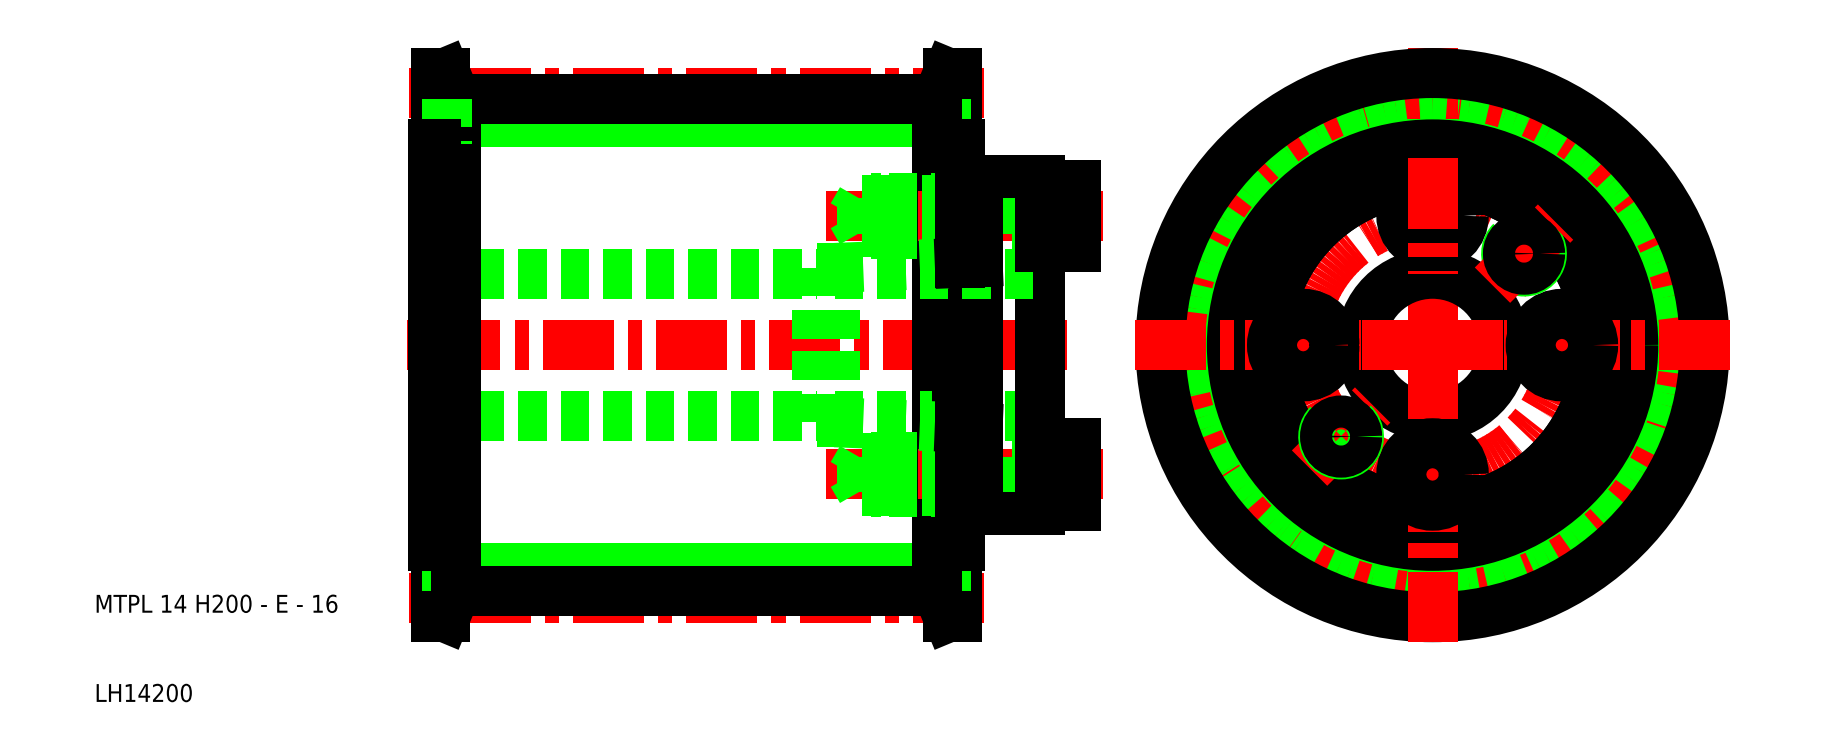
<metadata>
{"format":"dxf","ext":"dxf","renderer":"ezdxf+matplotlib","layout":"modelspace","background":"white","min_lineweight":24,"dpi":150}
</metadata>
<code>
0
SECTION
2
ENTITIES
0
LINE
8
0
10
104.5
20
24.98
30
0
11
50.5
21
24.98
31
0
0
LINE
8
0
10
104.5
20
75.02
30
0
11
50.5
21
75.02
31
0
0
LINE
8
CENTER
10
109.7
20
21.7
30
0
11
45.3
21
21.7
31
0
0
LINE
8
CENTER
10
119
20
50
30
0
11
45
21
50
31
0
0
LINE
8
CENTER
10
109.7
20
78.3
30
0
11
45.3
21
78.3
31
0
0
LINE
8
0
10
48
20
58
30
0
11
91
21
58
31
0
0
LINE
8
0
10
48
20
42
30
0
11
91
21
42
31
0
0
LINE
8
0
10
104.5
20
77.61
30
0
11
50.5
21
77.61
31
0
0
LINE
8
0
10
104.5
20
22.39
30
0
11
50.5
21
22.39
31
0
0
LINE
8
0
10
48.3
20
72.5
30
0
11
48.3
21
50
31
0
0
LINE
8
0
10
48
20
72.5
30
0
11
48
21
50
31
0
0
LINE
8
0
10
49.3
20
80.5
30
0
11
49.3
21
19.5
31
0
0
LINE
8
0
10
50.5
20
72.5
30
0
11
50.5
21
27.5
31
0
0
TEXT
8
0
10
10
20
10
30
0
40
2
1
LH14200
0
TEXT
8
0
10
10
20
20
30
0
40
2
1
MTPL 14 H200 - E - 16
0
LINE
8
0
10
48
20
27.5
30
0
11
48
21
50
31
0
0
LINE
8
0
10
48.3
20
27.5
30
0
11
48.3
21
50
31
0
0
LINE
8
0
10
49.5
20
22.39
30
0
11
48.3
21
19.5
31
0
0
LINE
8
0
10
48.3
20
19.5
30
0
11
48.3
21
27.5
31
0
0
LINE
8
0
10
50.5
20
22.39
30
0
11
49.3
21
19.5
31
0
0
LINE
8
0
10
49.3
20
19.5
30
0
11
48.3
21
19.5
31
0
0
LINE
8
0
10
49.5
20
22.39
30
0
11
49.5
21
27.5
31
0
0
LINE
8
0
10
50.5
20
22.39
30
0
11
50.5
21
27.5
31
0
0
LINE
8
0
10
50.5
20
27.5
30
0
11
48.3
21
27.5
31
0
0
LINE
8
0
10
48.3
20
27.5
30
0
11
48
21
27.5
31
0
0
LINE
8
0
10
49.5
20
77.61
30
0
11
48.3
21
80.5
31
0
0
LINE
8
0
10
48.3
20
80.5
30
0
11
48.3
21
72.5
31
0
0
LINE
8
0
10
50.5
20
77.61
30
0
11
49.3
21
80.5
31
0
0
LINE
8
0
10
50.5
20
77.61
30
0
11
50.5
21
72.5
31
0
0
LINE
8
0
10
49.5
20
77.61
30
0
11
49.5
21
72.5
31
0
0
LINE
8
0
10
50.5
20
72.5
30
0
11
48.3
21
72.5
31
0
0
LINE
8
0
10
48.3
20
72.5
30
0
11
48
21
72.5
31
0
0
LINE
8
0
10
49.3
20
80.5
30
0
11
48.3
21
80.5
31
0
0
CIRCLE
8
0
10
160
20
50
30
0
40
25.02
0
CIRCLE
8
CENTER
10
160
20
50
30
0
40
28.3
0
CIRCLE
8
CENTER
10
160
20
50
30
0
40
14.5
0
LINE
8
CENTER
10
160
20
50
30
0
11
160
21
83.5
31
0
0
CIRCLE
8
0
10
160
20
50
30
0
40
27.61
0
LINE
8
0
10
91
20
58.65
30
0
11
91
21
50
31
0
0
LINE
8
0
10
93
20
58.65
30
0
11
93
21
50
31
0
0
LINE
8
0
10
116
20
61
30
0
11
116
21
50
31
0
0
LINE
8
0
10
109
20
59.3
30
0
11
109
21
50
31
0
0
LINE
8
0
10
107
20
59.22
30
0
11
107
21
50
31
0
0
LINE
8
0
10
106.7
20
72.5
30
0
11
106.7
21
50
31
0
0
LINE
8
0
10
104.5
20
72.5
30
0
11
104.5
21
27.5
31
0
0
LINE
8
0
10
105.7
20
80.5
30
0
11
105.7
21
19.5
31
0
0
CIRCLE
8
0
10
160
20
50
30
0
40
8
0
CIRCLE
8
0
10
160
20
50
30
0
40
18.5
0
CIRCLE
8
0
10
160
20
50
30
0
40
18.5
0
CIRCLE
8
0
10
160
20
50
30
0
40
22.5
0
CIRCLE
8
0
10
160
20
50
30
0
40
30.5
0
LINE
8
CENTER
10
160
20
50
30
0
11
126.5
21
50
31
0
0
LINE
8
CENTER
10
139
20
50
30
0
11
152
21
50
31
0
0
CIRCLE
8
0
10
145.5
20
50
30
0
40
3.5
0
LINE
8
CENTER
10
123
20
35.5
30
0
11
91.96
21
35.5
31
0
0
LINE
8
0
10
116
20
33.5
30
0
11
109
21
33.5
31
0
0
LINE
8
0
10
93
20
42
30
0
11
116
21
42
31
0
0
LINE
8
0
10
116
20
37.5
30
0
11
109
21
37.5
31
0
0
LINE
8
0
10
109
20
31.5
30
0
11
116
21
31.5
31
0
0
LINE
8
0
10
109
20
31.5
30
0
11
109
21
33.5
31
0
0
LINE
8
0
10
107
20
27.5
30
0
11
107
21
33.5
31
0
0
LINE
8
0
10
106.7
20
27.5
30
0
11
106.7
21
50
31
0
0
LINE
8
0
10
105.5
20
22.39
30
0
11
106.7
21
19.5
31
0
0
LINE
8
0
10
106.7
20
19.5
30
0
11
106.7
21
27.5
31
0
0
LINE
8
0
10
104.5
20
22.39
30
0
11
105.7
21
19.5
31
0
0
LINE
8
0
10
105.7
20
19.5
30
0
11
106.7
21
19.5
31
0
0
LINE
8
0
10
105.5
20
22.39
30
0
11
105.5
21
27.5
31
0
0
LINE
8
0
10
104.5
20
22.39
30
0
11
104.5
21
27.5
31
0
0
LINE
8
0
10
104.5
20
27.5
30
0
11
106.7
21
27.5
31
0
0
LINE
8
0
10
106.7
20
27.5
30
0
11
107
21
27.5
31
0
0
LINE
8
0
10
96
20
33.7
30
0
11
94.96
21
35.5
31
0
0
LINE
8
0
10
93
20
41.35
30
0
11
107
21
40.78
31
0
0
LINE
8
0
10
96
20
37.3
30
0
11
94.96
21
35.5
31
0
0
LINE
8
0
10
91
20
41.35
30
0
11
91
21
50
31
0
0
LINE
8
0
10
93
20
41.35
30
0
11
93
21
50
31
0
0
LINE
8
0
10
91
20
41.35
30
0
11
93
21
41.35
31
0
0
LINE
8
0
10
109
20
40.7
30
0
11
109
21
50
31
0
0
LINE
8
0
10
107
20
40.78
30
0
11
107
21
50
31
0
0
LINE
8
0
10
98
20
33.7
30
0
11
107
21
33.7
31
0
0
LINE
8
0
10
107
20
33.5
30
0
11
98.2
21
33.5
31
0
0
LINE
8
0
10
107
20
37.5
30
0
11
98.2
21
37.5
31
0
0
LINE
8
0
10
98
20
37.3
30
0
11
107
21
37.3
31
0
0
LINE
8
0
10
96
20
33.7
30
0
11
96
21
37.3
31
0
0
LINE
8
0
10
97
20
33.5
30
0
11
97
21
35.5
31
0
0
LINE
8
0
10
98.2
20
33.5
30
0
11
98.2
21
35.5
31
0
0
LINE
8
0
10
98
20
33.7
30
0
11
98
21
35.5
31
0
0
LINE
8
0
10
98.2
20
33.5
30
0
11
97
21
33.5
31
0
0
LINE
8
0
10
98.2
20
33.5
30
0
11
98
21
33.7
31
0
0
LINE
8
0
10
98
20
33.7
30
0
11
96
21
33.7
31
0
0
LINE
8
0
10
98.2
20
37.5
30
0
11
97
21
37.5
31
0
0
LINE
8
0
10
98.2
20
37.5
30
0
11
98
21
37.3
31
0
0
LINE
8
0
10
98.2
20
37.5
30
0
11
98.2
21
35.5
31
0
0
LINE
8
0
10
98
20
37.3
30
0
11
96
21
37.3
31
0
0
LINE
8
0
10
98
20
37.3
30
0
11
98
21
35.5
31
0
0
LINE
8
0
10
97
20
37.5
30
0
11
97
21
35.5
31
0
0
LINE
8
0
10
109
20
37.5
30
0
11
109
21
40.7
31
0
0
LINE
8
0
10
107
20
37.5
30
0
11
107
21
40.78
31
0
0
LINE
8
0
10
109
20
33.7
30
0
11
107
21
33.7
31
0
0
LINE
8
0
10
109
20
37.3
30
0
11
107
21
37.3
31
0
0
LINE
8
0
10
109
20
37.5
30
0
11
107
21
37.5
31
0
0
LINE
8
0
10
109
20
33.5
30
0
11
107
21
33.5
31
0
0
LINE
8
0
10
107
20
33.5
30
0
11
107
21
37.5
31
0
0
LINE
8
0
10
111.3
20
33.5
30
0
11
111.3
21
35.5
31
0
0
LINE
8
0
10
109
20
33.7
30
0
11
111.3
21
33.7
31
0
0
LINE
8
0
10
109
20
37.3
30
0
11
111.3
21
37.3
31
0
0
LINE
8
0
10
111.3
20
37.5
30
0
11
111.3
21
35.5
31
0
0
LINE
8
0
10
109
20
33.5
30
0
11
109
21
37.5
31
0
0
LINE
8
0
10
109
20
40.7
30
0
11
107
21
40.78
31
0
0
LINE
8
0
10
116
20
32
30
0
11
116
21
39
31
0
0
LINE
8
0
10
120
20
32
30
0
11
120
21
35.5
31
0
0
LINE
8
0
10
116
20
32
30
0
11
120
21
32
31
0
0
LINE
8
0
10
116
20
31.5
30
0
11
116
21
32
31
0
0
LINE
8
0
10
116
20
39
30
0
11
116
21
50
31
0
0
LINE
8
0
10
116
20
39
30
0
11
120
21
39
31
0
0
LINE
8
0
10
120
20
39
30
0
11
120
21
35.5
31
0
0
LINE
8
CENTER
10
160
20
50
30
0
11
193.5
21
50
31
0
0
LINE
8
CENTER
10
181
20
50
30
0
11
168
21
50
31
0
0
CIRCLE
8
0
10
174.5
20
50
30
0
40
3.5
0
LINE
8
CENTER
10
160
20
50
30
0
11
160
21
16.5
31
0
0
LINE
8
CENTER
10
160
20
29
30
0
11
160
21
42
31
0
0
CIRCLE
8
0
10
160
20
35.5
30
0
40
3.5
0
LINE
8
CENTER
10
146.2
20
36.21
30
0
11
153.3
21
43.28
31
0
0
ARC
8
0
10
149.7
20
39.75
30
0
40
2
50
135
51
47
0
CIRCLE
8
0
10
149.7
20
39.75
30
0
40
1.8
0
LINE
8
CENTER
10
123
20
64.5
30
0
11
91.96
21
64.5
31
0
0
LINE
8
0
10
93
20
58
30
0
11
116
21
58
31
0
0
LINE
8
0
10
116
20
66.5
30
0
11
109
21
66.5
31
0
0
LINE
8
0
10
116
20
62.5
30
0
11
109
21
62.5
31
0
0
LINE
8
0
10
109
20
68.5
30
0
11
116
21
68.5
31
0
0
LINE
8
0
10
105.5
20
77.61
30
0
11
106.7
21
80.5
31
0
0
LINE
8
0
10
106.7
20
80.5
30
0
11
106.7
21
72.5
31
0
0
LINE
8
0
10
104.5
20
77.61
30
0
11
105.7
21
80.5
31
0
0
LINE
8
0
10
93
20
58.65
30
0
11
107
21
59.22
31
0
0
LINE
8
0
10
96
20
66.3
30
0
11
94.96
21
64.5
31
0
0
LINE
8
0
10
96
20
62.7
30
0
11
94.96
21
64.5
31
0
0
LINE
8
0
10
91
20
58.65
30
0
11
93
21
58.65
31
0
0
LINE
8
0
10
109
20
68.5
30
0
11
109
21
66.5
31
0
0
LINE
8
0
10
107
20
72.5
30
0
11
107
21
66.5
31
0
0
LINE
8
0
10
107
20
66.5
30
0
11
98.2
21
66.5
31
0
0
LINE
8
0
10
98
20
66.3
30
0
11
107
21
66.3
31
0
0
LINE
8
0
10
98
20
62.7
30
0
11
107
21
62.7
31
0
0
LINE
8
0
10
107
20
62.5
30
0
11
98.2
21
62.5
31
0
0
LINE
8
0
10
98.2
20
66.5
30
0
11
98
21
66.3
31
0
0
LINE
8
0
10
98.2
20
66.5
30
0
11
97
21
66.5
31
0
0
LINE
8
0
10
98.2
20
62.5
30
0
11
97
21
62.5
31
0
0
LINE
8
0
10
98.2
20
62.5
30
0
11
98
21
62.7
31
0
0
LINE
8
0
10
98.2
20
66.5
30
0
11
98.2
21
64.5
31
0
0
LINE
8
0
10
98.2
20
62.5
30
0
11
98.2
21
64.5
31
0
0
LINE
8
0
10
98
20
66.3
30
0
11
98
21
64.5
31
0
0
LINE
8
0
10
98
20
66.3
30
0
11
96
21
66.3
31
0
0
LINE
8
0
10
97
20
66.5
30
0
11
97
21
64.5
31
0
0
LINE
8
0
10
97
20
62.5
30
0
11
97
21
64.5
31
0
0
LINE
8
0
10
98
20
62.7
30
0
11
98
21
64.5
31
0
0
LINE
8
0
10
98
20
62.7
30
0
11
96
21
62.7
31
0
0
LINE
8
0
10
96
20
66.3
30
0
11
96
21
62.7
31
0
0
LINE
8
0
10
109
20
62.5
30
0
11
109
21
59.3
31
0
0
LINE
8
0
10
107
20
62.5
30
0
11
107
21
59.22
31
0
0
LINE
8
0
10
109
20
59.3
30
0
11
107
21
59.22
31
0
0
LINE
8
0
10
109
20
66.3
30
0
11
107
21
66.3
31
0
0
LINE
8
0
10
109
20
62.7
30
0
11
107
21
62.7
31
0
0
LINE
8
0
10
109
20
62.5
30
0
11
107
21
62.5
31
0
0
LINE
8
0
10
109
20
66.5
30
0
11
107
21
66.5
31
0
0
LINE
8
0
10
107
20
66.5
30
0
11
107
21
62.5
31
0
0
LINE
8
0
10
111.3
20
66.5
30
0
11
111.3
21
64.5
31
0
0
LINE
8
0
10
109
20
66.3
30
0
11
111.3
21
66.3
31
0
0
LINE
8
0
10
111.3
20
62.5
30
0
11
111.3
21
64.5
31
0
0
LINE
8
0
10
109
20
62.7
30
0
11
111.3
21
62.7
31
0
0
LINE
8
0
10
109
20
66.5
30
0
11
109
21
62.5
31
0
0
LINE
8
0
10
105.5
20
77.61
30
0
11
105.5
21
72.5
31
0
0
LINE
8
0
10
104.5
20
77.61
30
0
11
104.5
21
72.5
31
0
0
LINE
8
0
10
104.5
20
72.5
30
0
11
106.7
21
72.5
31
0
0
LINE
8
0
10
106.7
20
72.5
30
0
11
107
21
72.5
31
0
0
LINE
8
0
10
105.7
20
80.5
30
0
11
106.7
21
80.5
31
0
0
LINE
8
0
10
120
20
68
30
0
11
120
21
64.5
31
0
0
LINE
8
0
10
116
20
68
30
0
11
116
21
61
31
0
0
LINE
8
0
10
116
20
61
30
0
11
120
21
61
31
0
0
LINE
8
0
10
120
20
61
30
0
11
120
21
64.5
31
0
0
LINE
8
0
10
116
20
68
30
0
11
120
21
68
31
0
0
LINE
8
0
10
116
20
68.5
30
0
11
116
21
68
31
0
0
CIRCLE
8
0
10
160
20
64.5
30
0
40
3.5
0
LINE
8
CENTER
10
160
20
71
30
0
11
160
21
58
31
0
0
ARC
8
0
10
170.3
20
60.25
30
0
40
2
50
135
51
47
0
LINE
8
CENTER
10
166.7
20
56.72
30
0
11
173.8
21
63.79
31
0
0
CIRCLE
8
0
10
170.3
20
60.25
30
0
40
1.8
0
ENDSEC
0
EOF

</code>
